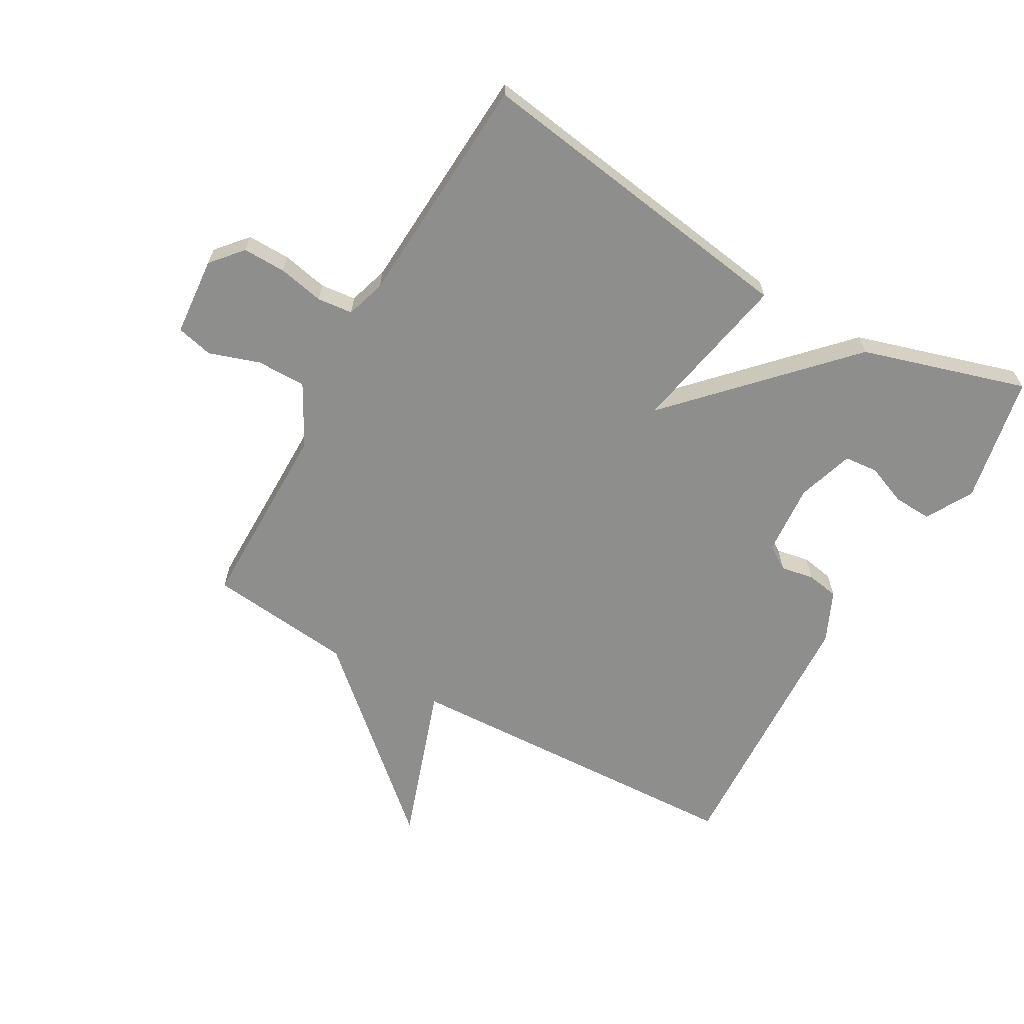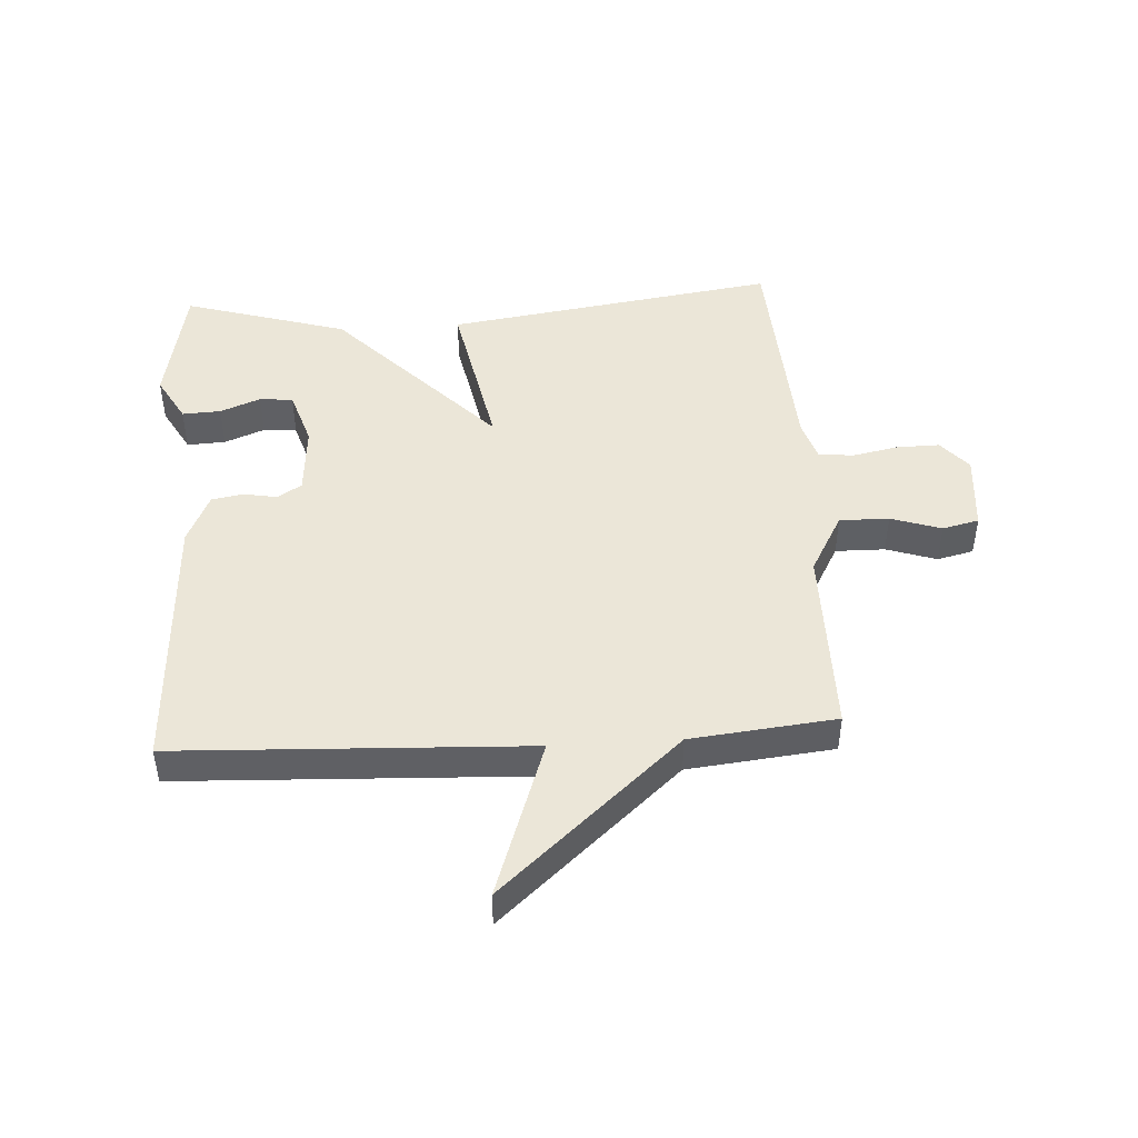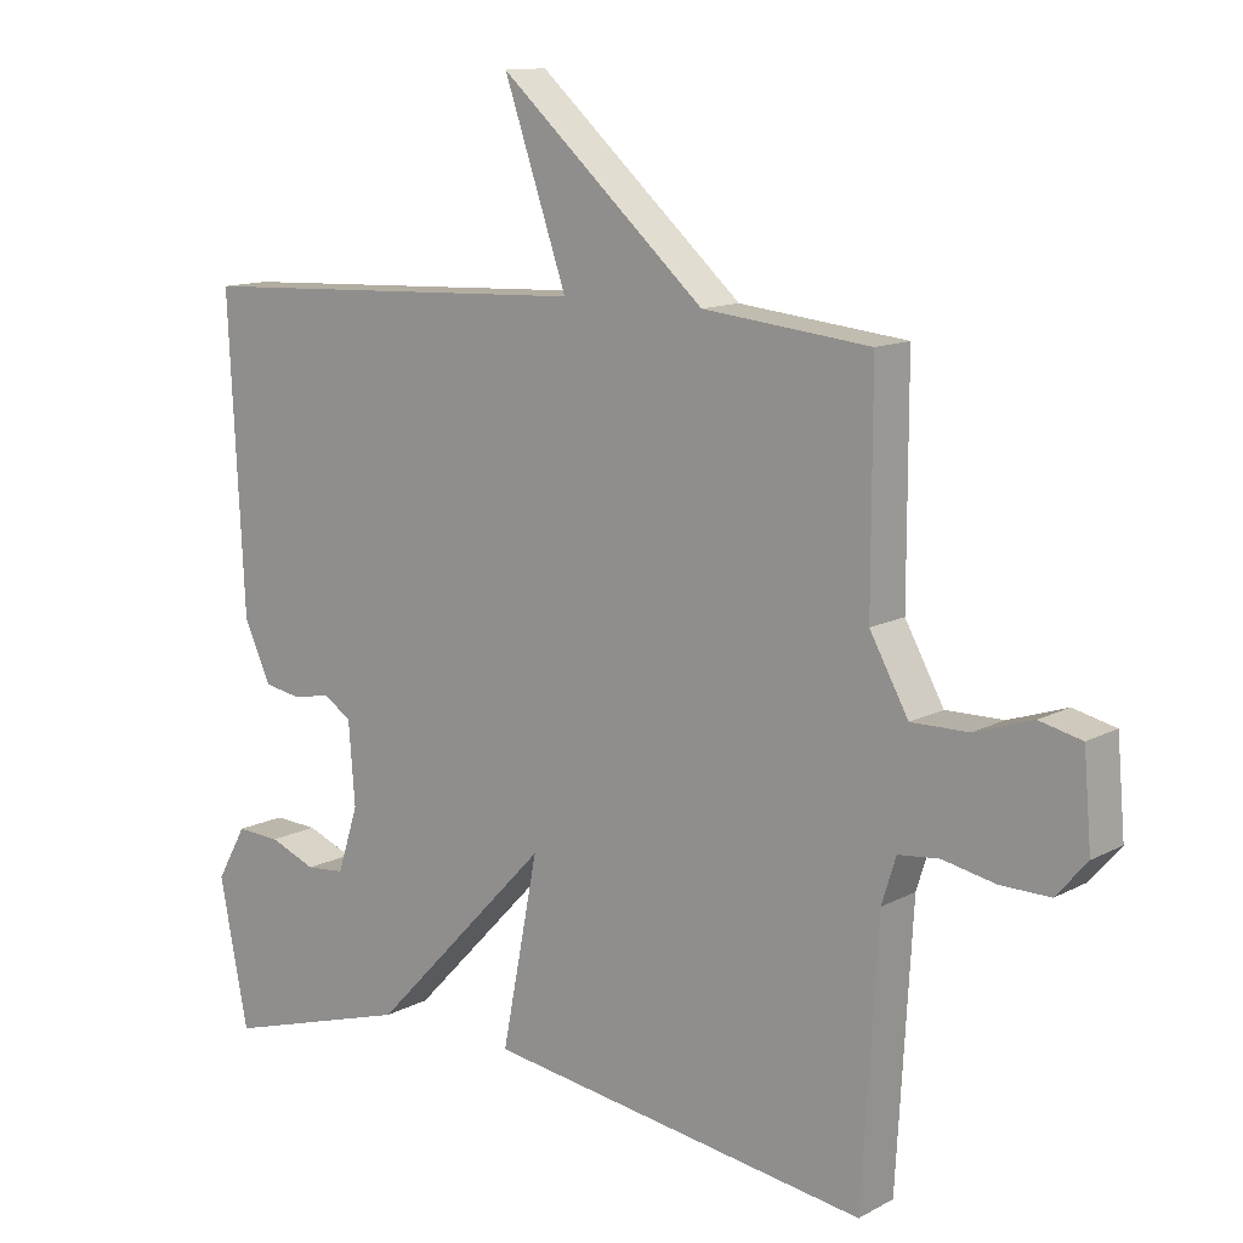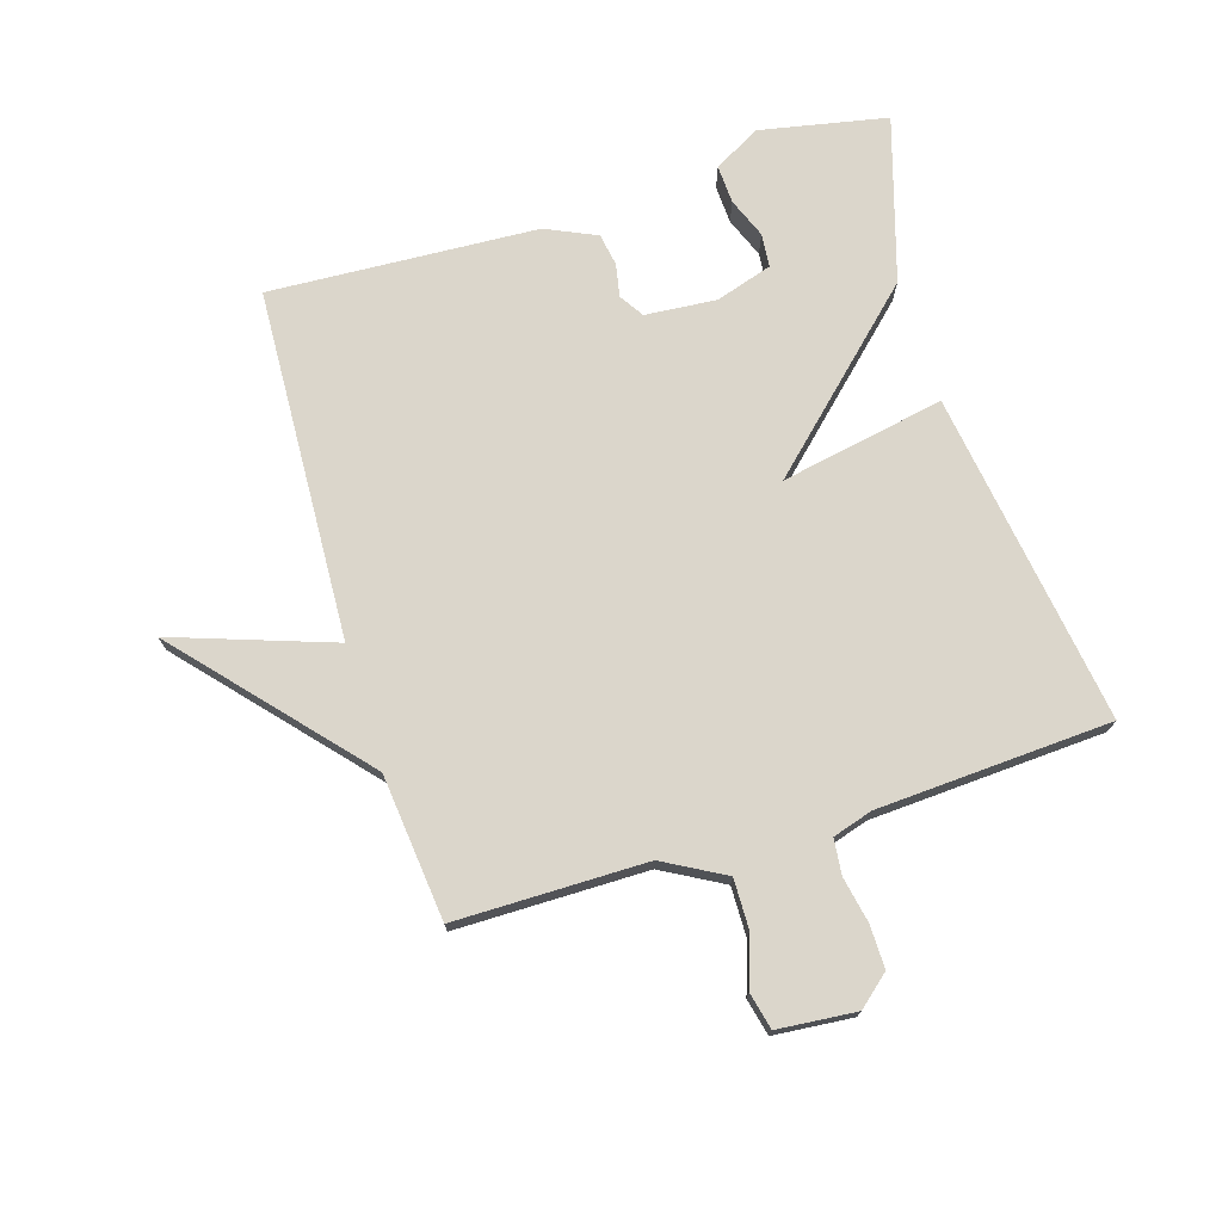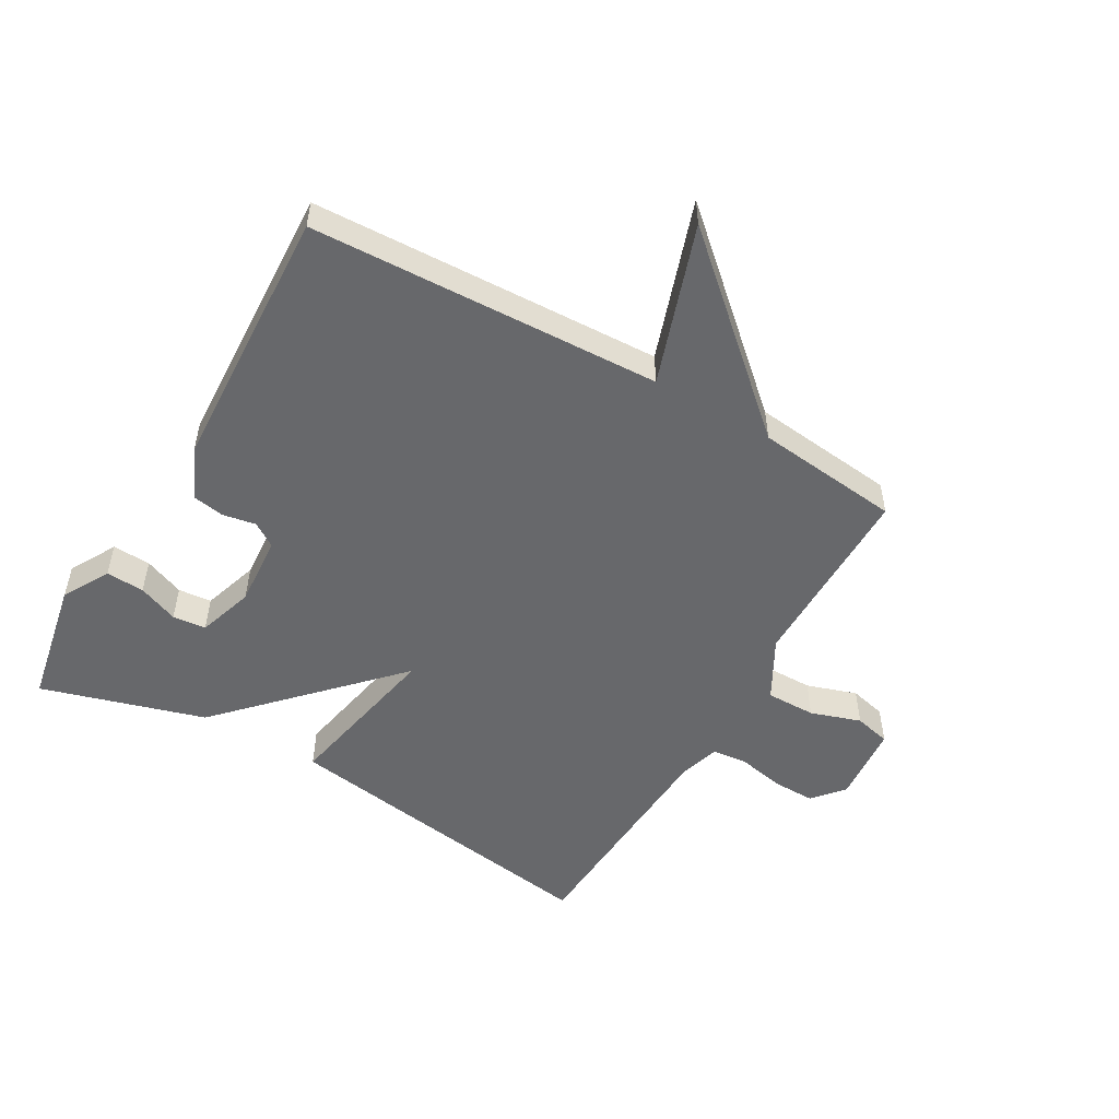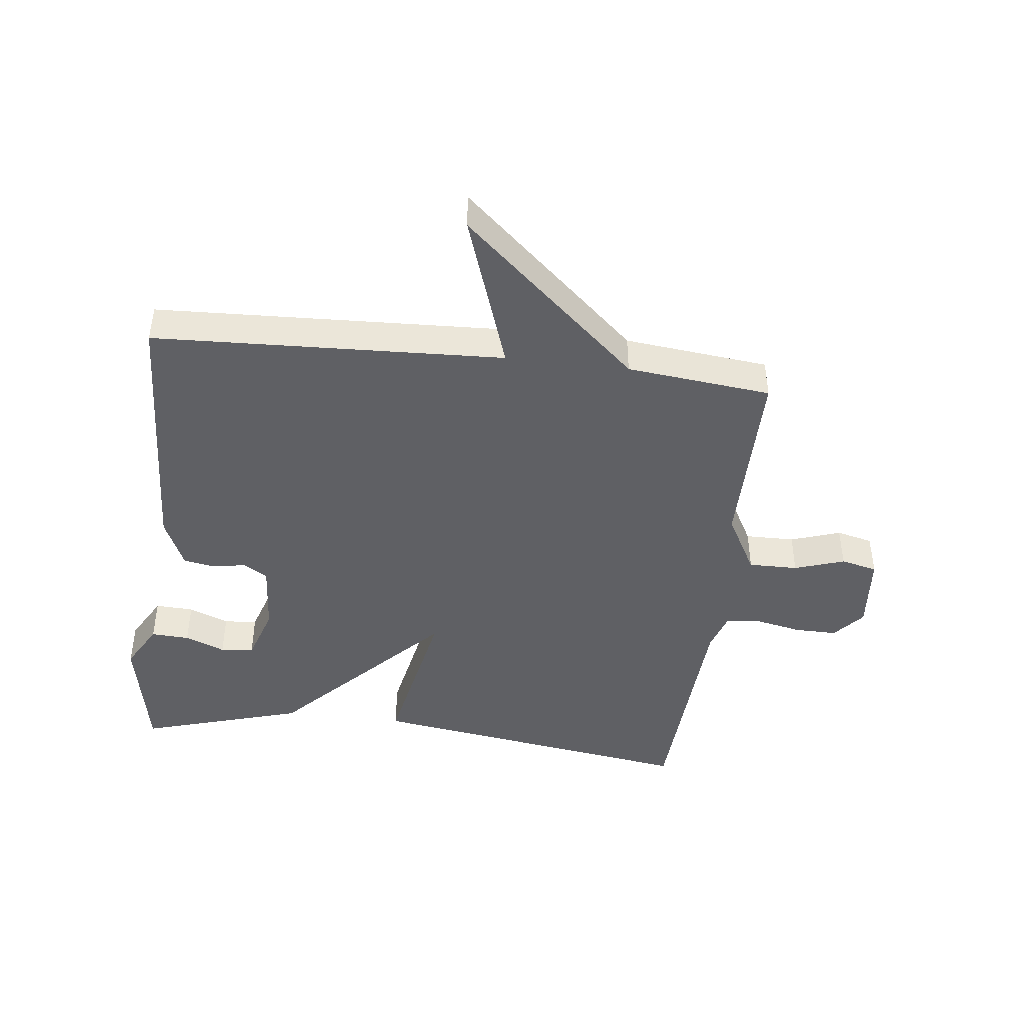
<metadata>
{"format":"obj","ext":"obj","renderer":"f3d","projection":"perspective","resolution":1024,"background":"white","views":[{"elev":-64.8,"azim":150.4,"up":"+Y"},{"elev":46.3,"azim":-3.5,"up":"+Y"},{"elev":12.3,"azim":39.0,"up":"+Z"},{"elev":73.6,"azim":73.0,"up":"+Y"},{"elev":-52.4,"azim":-30.1,"up":"+Y"},{"elev":-44.4,"azim":-6.8,"up":"+Y"}]}
</metadata>
<code>
v 0.5 0.07 -0.5
v -0.036 0.07 -0.421
v 0.015 0.07 -0.157
v -0.236 0.07 -0.421
v -0.5 0.07 -0.5
v -0.54 0.07 -0.295
v -0.498 0.07 -0.22
v -0.436 0.07 -0.223
v -0.371 0.07 -0.249
v -0.317 0.07 -0.244
v -0.288 0.07 -0.153
v -0.297 0.07 -0.038
v -0.336 0.07 -0.013
v -0.389 0.07 -0.023
v -0.441 0.07 -0.014
v -0.478 0.07 0.068
v -0.5 0.07 0.5
v 0.066 0.07 0.525
v -0.022 0.07 0.782
v 0.266 0.07 0.525
v 0.5 0.07 0.5
v 0.5 0.07 0.192
v 0.554 0.07 0.094
v 0.634 0.07 0.095
v 0.715 0.07 0.122
v 0.774 0.07 0.108
v 0.785 0.07 -0.019
v 0.742 0.07 -0.069
v 0.673 0.07 -0.068
v 0.599 0.07 -0.053
v 0.542 0.07 -0.059
v 0.522 0.07 -0.123
v 0.5 0 -0.5
v -0.036 0 -0.421
v 0.015 0 -0.157
v -0.236 0 -0.421
v -0.5 0 -0.5
v -0.54 0 -0.295
v -0.498 0 -0.22
v -0.436 0 -0.223
v -0.371 0 -0.249
v -0.317 0 -0.244
v -0.288 0 -0.153
v -0.297 0 -0.038
v -0.336 0 -0.013
v -0.389 0 -0.023
v -0.441 0 -0.014
v -0.478 0 0.068
v -0.5 0 0.5
v 0.066 0 0.525
v -0.022 0 0.782
v 0.266 0 0.525
v 0.5 0 0.5
v 0.5 0 0.192
v 0.554 0 0.094
v 0.634 0 0.095
v 0.715 0 0.122
v 0.774 0 0.108
v 0.785 0 -0.019
v 0.742 0 -0.069
v 0.673 0 -0.068
v 0.599 0 -0.053
v 0.542 0 -0.059
v 0.522 0 -0.123
f 28 29 30
f 27 28 30
f 26 27 30
f 25 26 30
f 24 25 30
f 23 24 30 31
f 22 23 31 32
f 20 21 22
f 22 32 1
f 20 22 1
f 19 20 1
f 18 19 1
f 16 17 18
f 15 16 18
f 14 15 18
f 13 14 18
f 7 8 9
f 6 7 9
f 5 6 9
f 4 5 9
f 4 9 10
f 3 4 10 11
f 1 2 3
f 18 1 3
f 12 13 18 3
f 3 11 12
f 62 61 60
f 62 60 59
f 62 59 58
f 62 58 57
f 62 57 56
f 63 62 56 55
f 64 63 55 54
f 54 53 52
f 33 64 54
f 33 54 52
f 33 52 51
f 33 51 50
f 50 49 48
f 50 48 47
f 50 47 46
f 50 46 45
f 41 40 39
f 41 39 38
f 41 38 37
f 41 37 36
f 42 41 36
f 43 42 36 35
f 35 34 33
f 35 33 50
f 35 50 45 44
f 44 43 35
f 1 33 34 2
f 2 34 35 3
f 3 35 36 4
f 4 36 37 5
f 5 37 38 6
f 6 38 39 7
f 7 39 40 8
f 8 40 41 9
f 9 41 42 10
f 10 42 43 11
f 11 43 44 12
f 12 44 45 13
f 13 45 46 14
f 14 46 47 15
f 15 47 48 16
f 16 48 49 17
f 17 49 50 18
f 18 50 51 19
f 19 51 52 20
f 20 52 53 21
f 21 53 54 22
f 22 54 55 23
f 23 55 56 24
f 24 56 57 25
f 25 57 58 26
f 26 58 59 27
f 27 59 60 28
f 28 60 61 29
f 29 61 62 30
f 30 62 63 31
f 31 63 64 32
f 32 64 33 1

</code>
